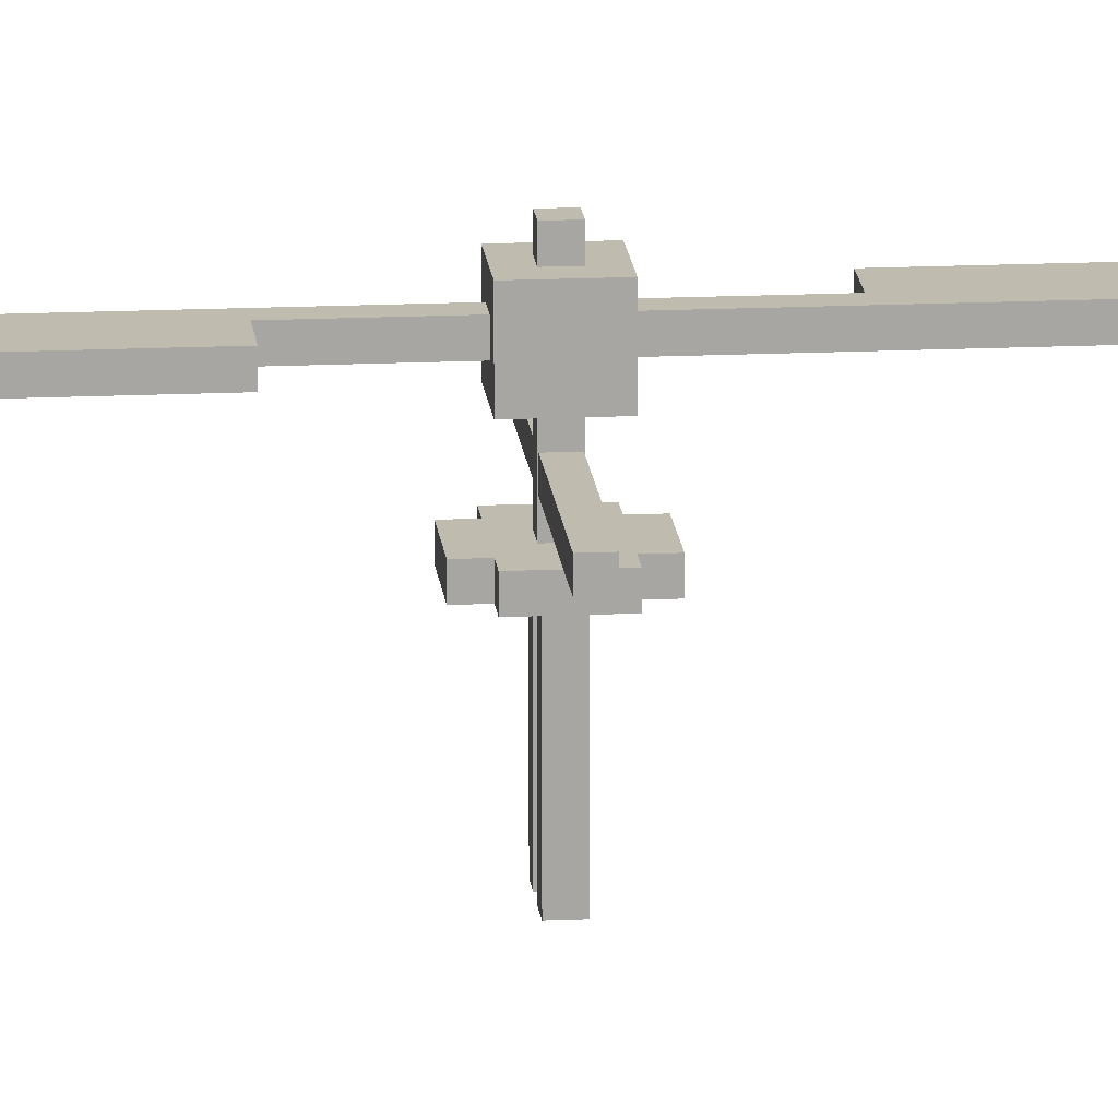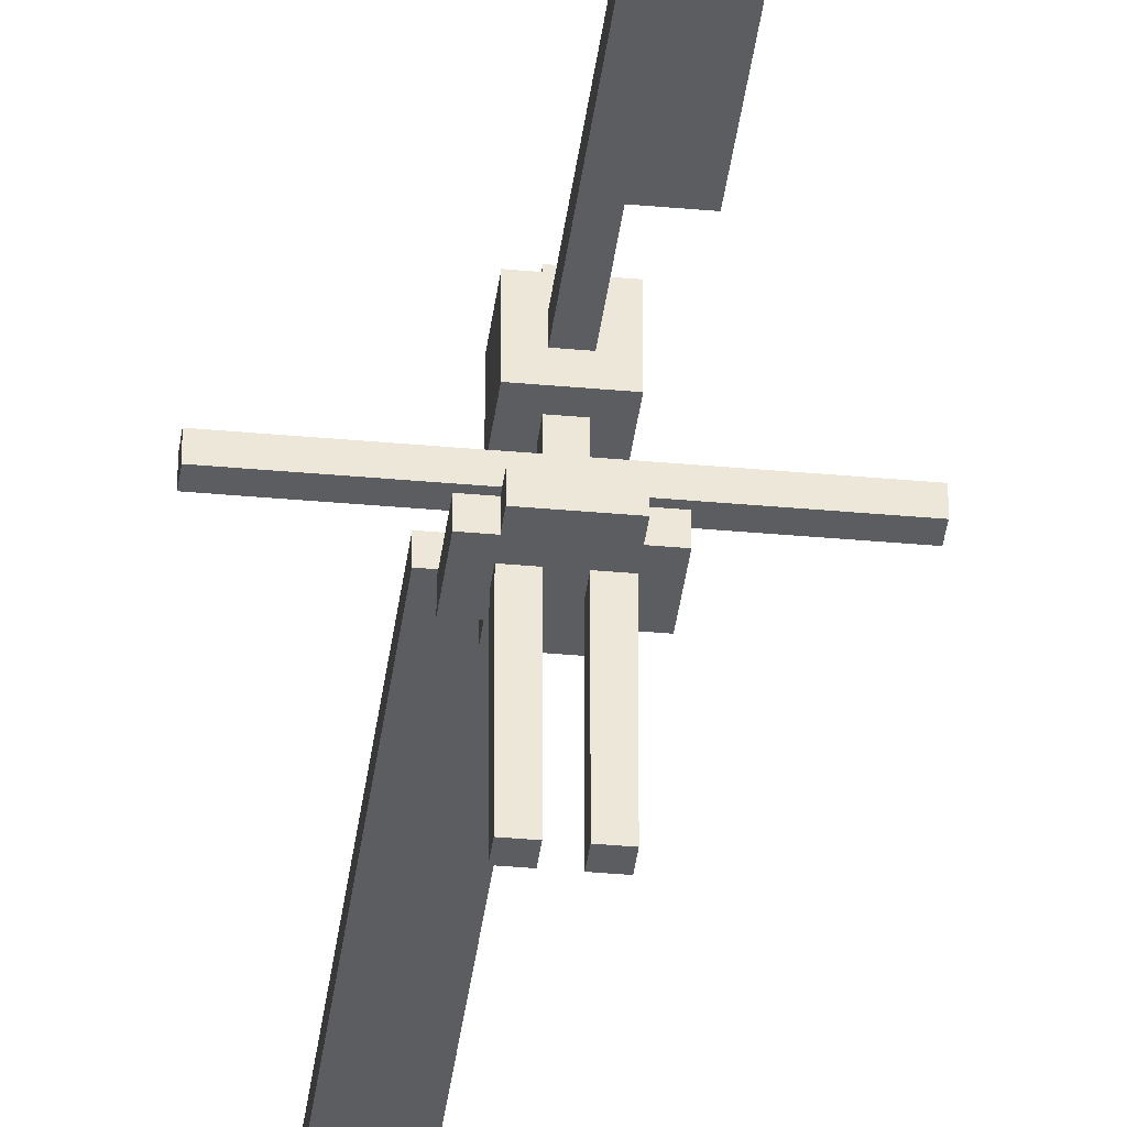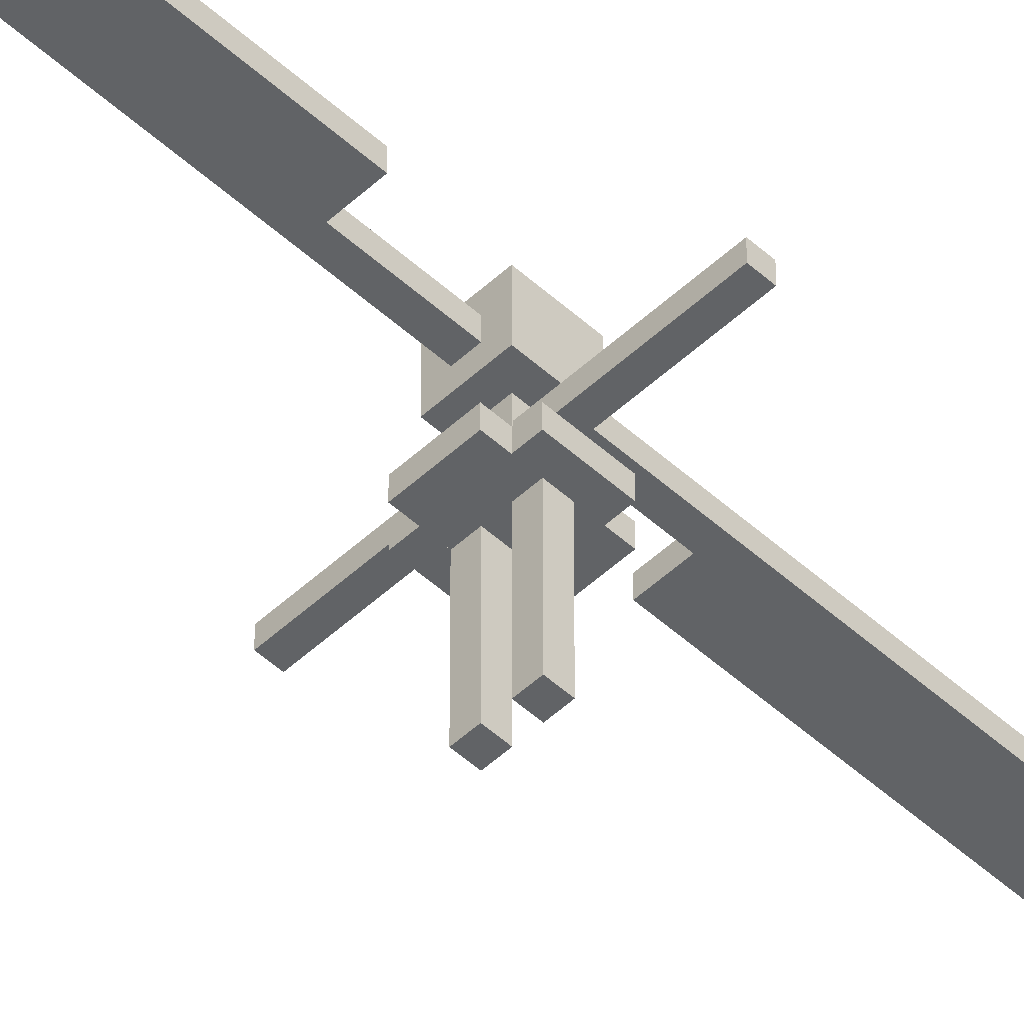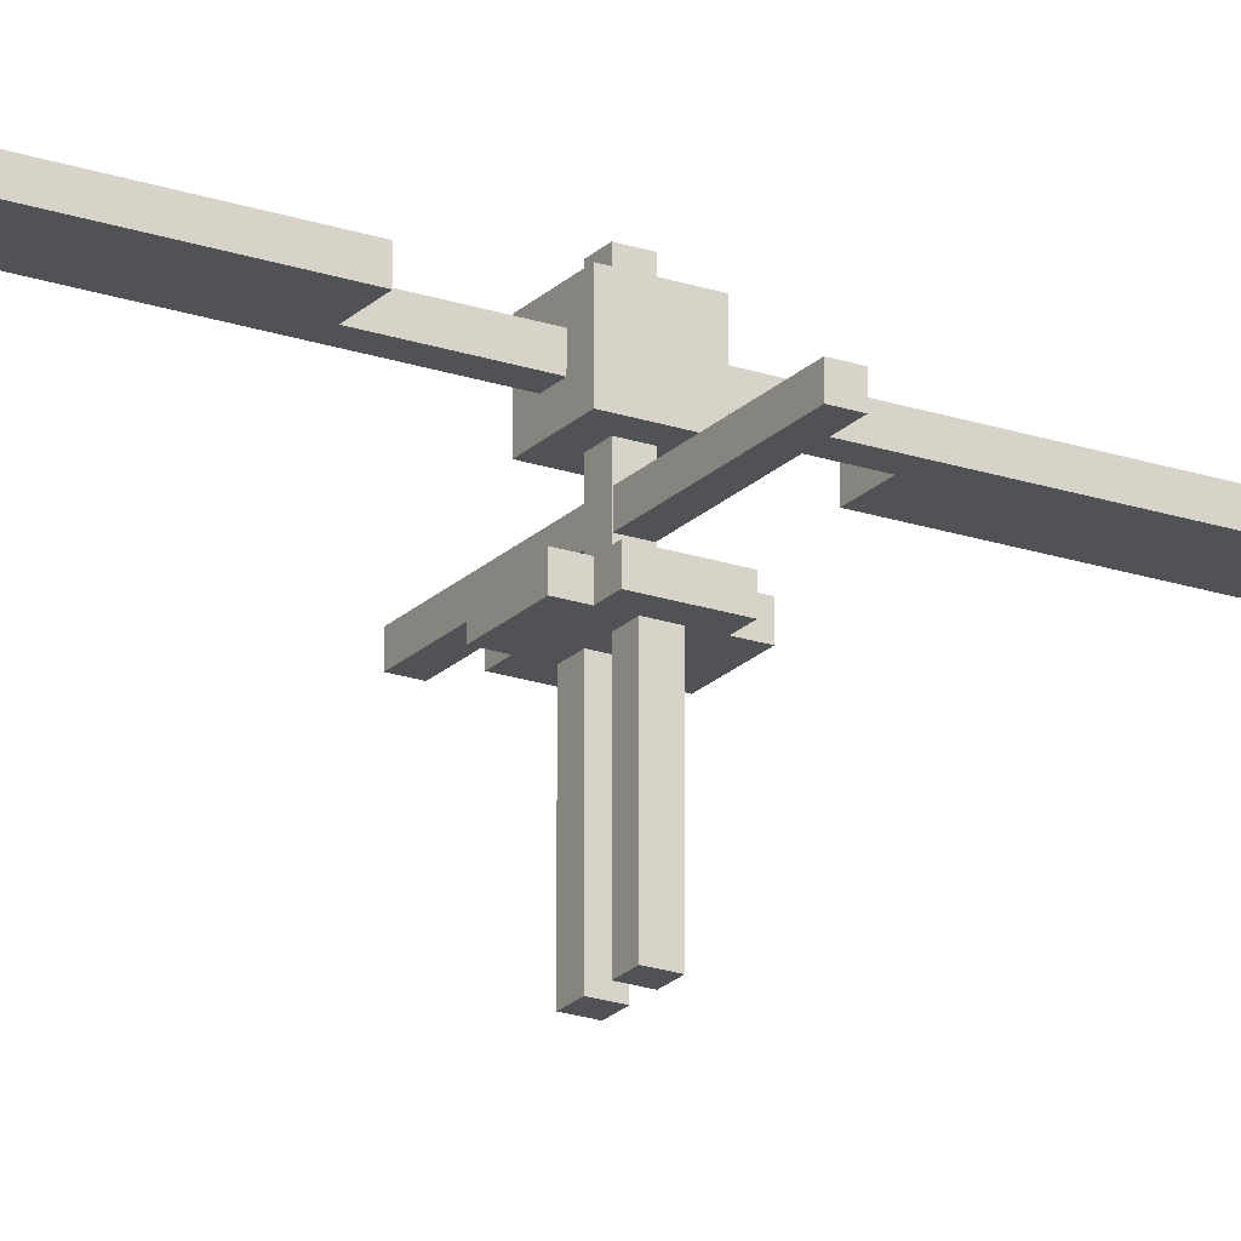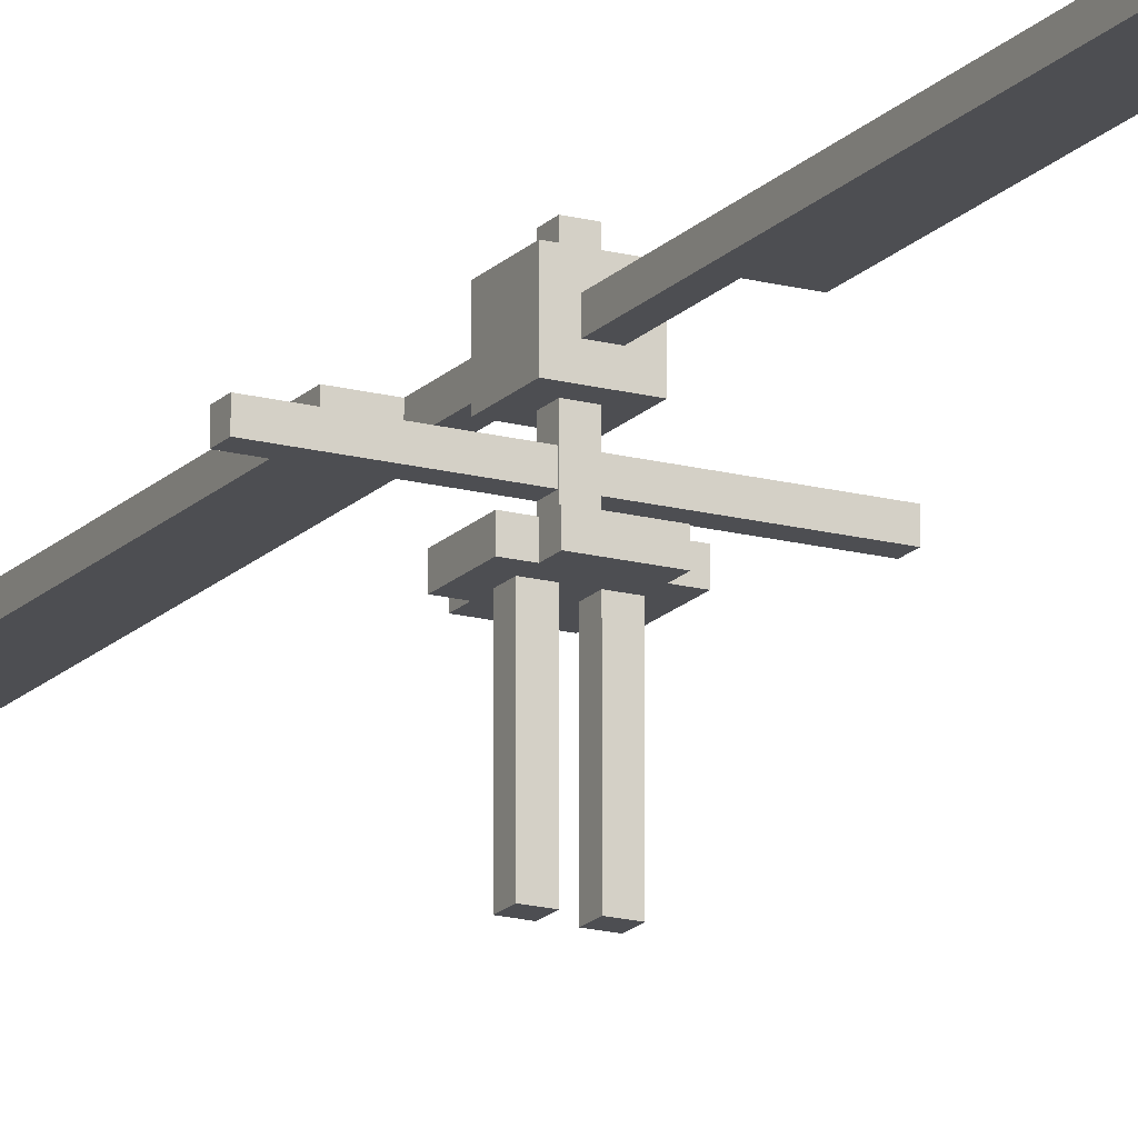
<metadata>
{"format":"obj","ext":"obj","renderer":"f3d","projection":"perspective","resolution":1024,"background":"white","views":[{"elev":16.2,"azim":84.6,"up":"+Z"},{"elev":-36.8,"azim":173.2,"up":"+Z"},{"elev":-50.8,"azim":-134.7,"up":"+Z"},{"elev":-21.3,"azim":58.8,"up":"+Z"},{"elev":-17.2,"azim":-28.0,"up":"+Z"}]}
</metadata>
<code>
o Blade2
v -0.04874 -0.1468 -0.04888
v -0.04874 -0.636 -0.04888
v -0.04874 -0.636 0.04896
v -0.04874 -0.1468 0.04896
v 0.2448 -6.996 0.04897
v 0.2448 -0.636 0.04896
v -0.04874 -0.636 0.04896
v -0.04874 -6.996 0.04897
v 0.2448 -6.996 -0.04887
v 0.2448 -0.636 -0.04888
v 0.04911 -0.636 0.04896
v 0.04911 -0.1468 0.04896
v -0.04874 -6.996 -0.04887
v 0.04911 -0.1468 -0.04888
v 0.04911 -0.636 -0.04888
v -0.04874 -0.636 -0.04888
f 1 2 3 4
f 5 6 7 8
f 9 10 6 5
f 11 12 4 3
f 13 9 5 8
f 14 1 4 12
f 2 1 14 15
f 10 16 7 6
f 2 15 11 3
f 15 14 12 11
f 13 16 10 9
f 16 13 8 7
o MainRotor
v -0.1468 -0.1468 -0.1468
v 0.1468 -0.1468 -0.1468
v 0.1468 -0.1468 0.1468
v -0.1468 -0.1468 0.1468
v -0.1466 -0.1468 -0.5381
v -0.1466 0.1468 -0.5381
v -0.1466 0.1468 -0.4403
v -0.1466 -0.1468 -0.4403
v 0.04911 -0.04893 -1.223
v 0.04911 0.04892 -1.223
v 0.147 0.04892 -1.223
v 0.147 -0.04893 -1.223
v 0.1468 0.1468 0.1468
v -0.1468 0.1468 0.1468
v -0.1468 0.1468 -0.1468
v 0.1468 0.1468 -0.1468
v -0.1466 0.2446 -0.5381
v -0.1466 -0.2446 -0.5381
v -0.1466 -0.2446 -0.4403
v -0.1466 0.2446 -0.4403
v -0.04873 -0.04892 -0.4403
v -0.04873 0.04892 -0.4403
v 0.04911 0.04892 -0.4403
v 0.04911 -0.04892 -0.4403
v 0.147 -0.1468 -0.5381
v 0.2448 -0.1468 -0.5381
v 0.2448 -0.1468 -0.4403
v 0.147 -0.1468 -0.4403
v -0.04873 0.04892 -1.223
v -0.1466 0.04892 -1.223
v -0.1466 0.04892 -0.5381
v -0.04873 0.04892 -0.5381
v 0.2448 0.1468 -0.5381
v 0.147 0.1468 -0.5381
v 0.147 0.1468 -0.4403
v 0.2448 0.1468 -0.4403
v -0.04873 -0.04892 0.2446
v -0.04873 0.04892 0.2446
v -0.2444 0.1468 -0.5381
v -0.2444 0.1468 -0.4403
v -0.04873 -0.04892 -0.5381
v -0.1466 -0.04892 -0.5381
v 0.7903 0.04648 -0.34
v -0.7899 0.04648 -0.34
v -0.7899 0.04648 -0.2471
v 0.7903 0.04648 -0.2471
v -0.1466 -0.04893 -1.223
v -0.04873 -0.04893 -1.223
v 0.147 -0.2446 -0.5381
v 0.147 0.2446 -0.5381
v 0.147 0.2446 -0.4403
v 0.147 -0.2446 -0.4403
v 0.04911 -0.04892 0.2446
v 0.04911 0.04892 0.2446
v 0.147 0.04892 -0.5381
v 0.147 -0.04892 -0.5381
v 0.7903 -0.04648 -0.2471
v -0.7899 -0.04648 -0.2471
v -0.2444 -0.1468 -0.5381
v -0.2444 -0.1468 -0.4403
v -0.7899 -0.04648 -0.34
v 0.04911 -0.04892 -0.5381
v 0.04911 0.04892 -0.5381
v 0.7903 -0.04648 -0.34
f 17 18 19 20
f 21 22 23 24
f 25 26 27 28
f 19 29 30 20
f 17 31 32 18
f 18 32 29 19
f 33 34 35 36
f 31 17 20 30
f 37 38 39 40
f 41 42 43 44
f 45 46 47 48
f 49 50 51 52
f 38 37 53 54
f 22 55 56 23
f 57 48 47 58
f 59 60 61 62
f 63 46 45 64
f 65 66 67 68
f 69 70 54 53
f 40 39 70 69
f 34 33 66 65
f 28 27 71 72
f 73 62 61 74
f 55 75 76 56
f 60 77 74 61
f 66 33 36 67
f 43 52 51 44
f 68 67 36 35
f 39 38 54 70
f 46 63 58 47
f 25 28 72 78
f 37 40 69 53
f 24 23 56 76
f 75 21 24 76
f 34 65 68 35
f 50 41 44 51
f 72 71 79 78
f 77 60 59 80
f 41 50 49 42
f 80 59 62 73
f 32 31 30 29
f 42 49 52 43
f 75 55 22 21
f 77 80 73 74
f 64 45 48 57
f 27 26 79 71
f 26 25 78 79
f 63 64 57 58
o Blade1
v -0.2444 0.636 -0.04895
v 0.04911 0.636 -0.04895
v 0.04911 0.636 0.04889
v -0.2444 0.636 0.04889
v 0.04911 6.996 -0.04897
v -0.2444 6.996 -0.04897
v -0.2444 6.996 0.04888
v 0.04911 6.996 0.04888
v 0.04911 0.1468 0.04889
v 0.04911 0.636 0.04889
v -0.04874 0.636 0.04889
v -0.04874 0.1468 0.04889
v -0.04874 0.1468 -0.04895
v -0.04874 0.636 -0.04895
v 0.04911 0.636 -0.04895
v 0.04911 0.1468 -0.04895
f 81 82 83 84
f 85 86 87 88
f 89 90 91 92
f 81 86 85 82
f 93 94 95 96
f 94 93 92 91
f 93 96 89 92
f 86 81 84 87
f 95 94 91 90
f 96 95 90 89
f 83 88 87 84
f 82 85 88 83

</code>
